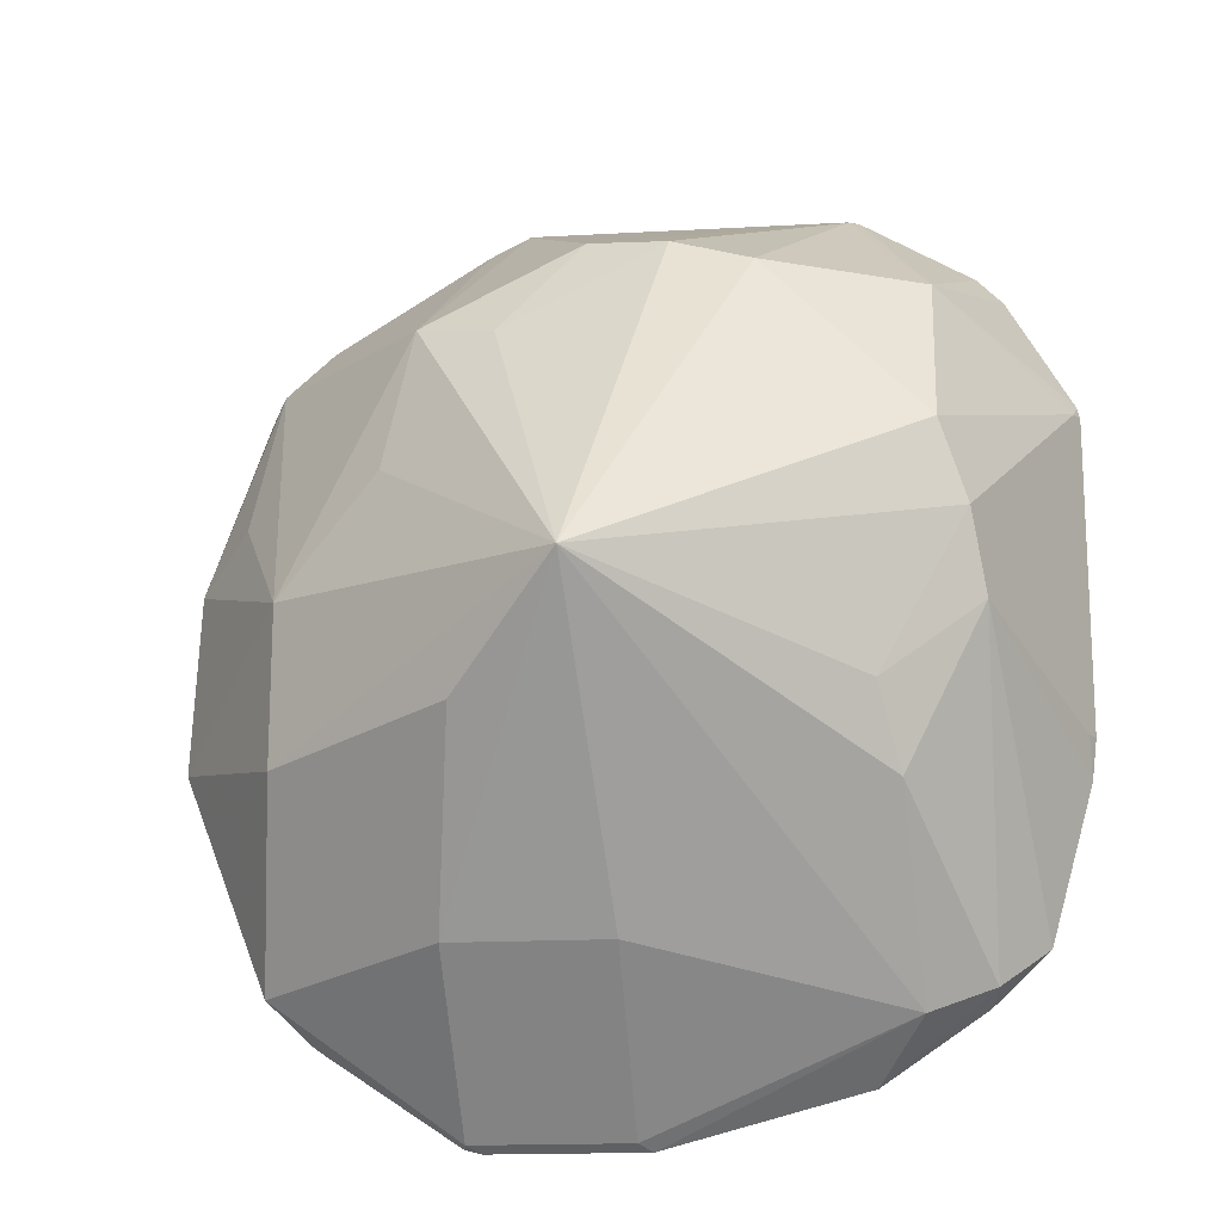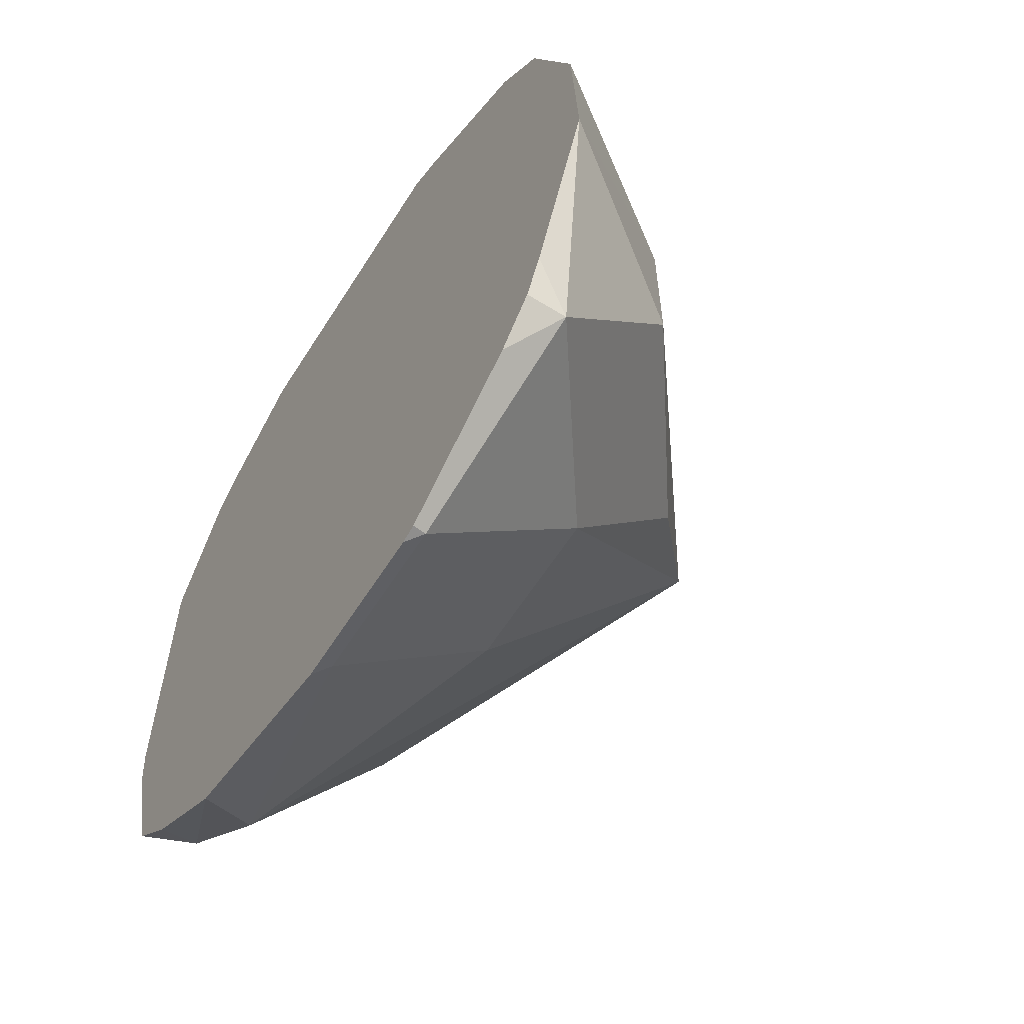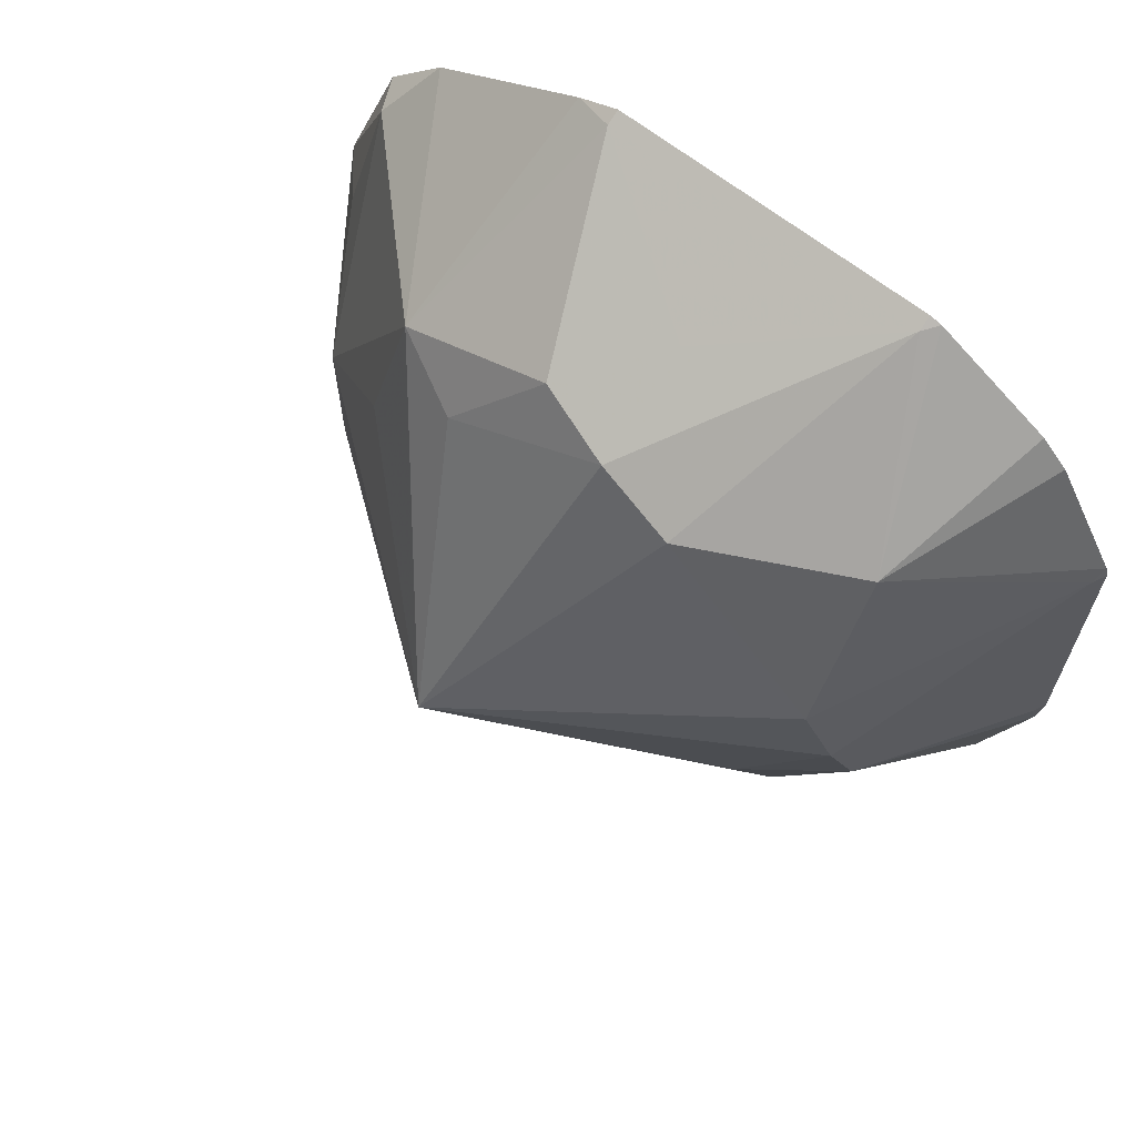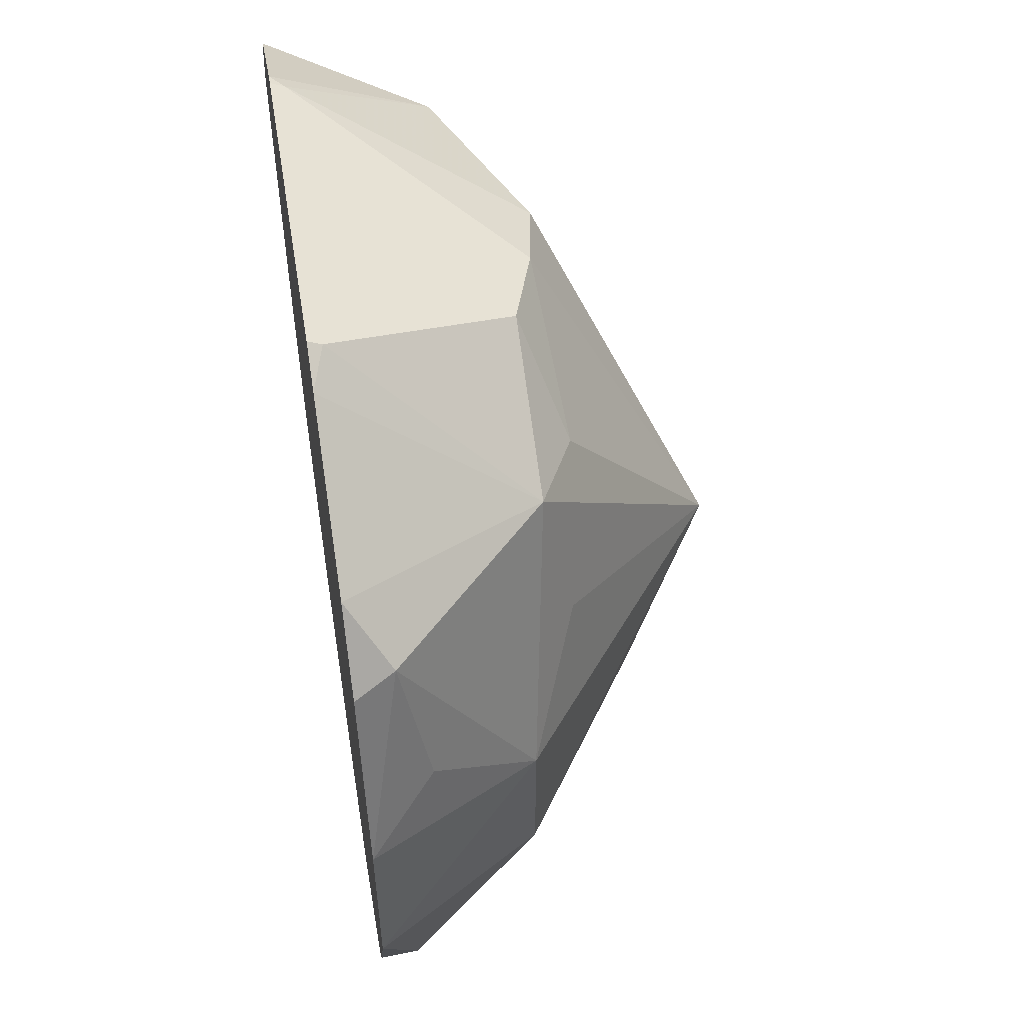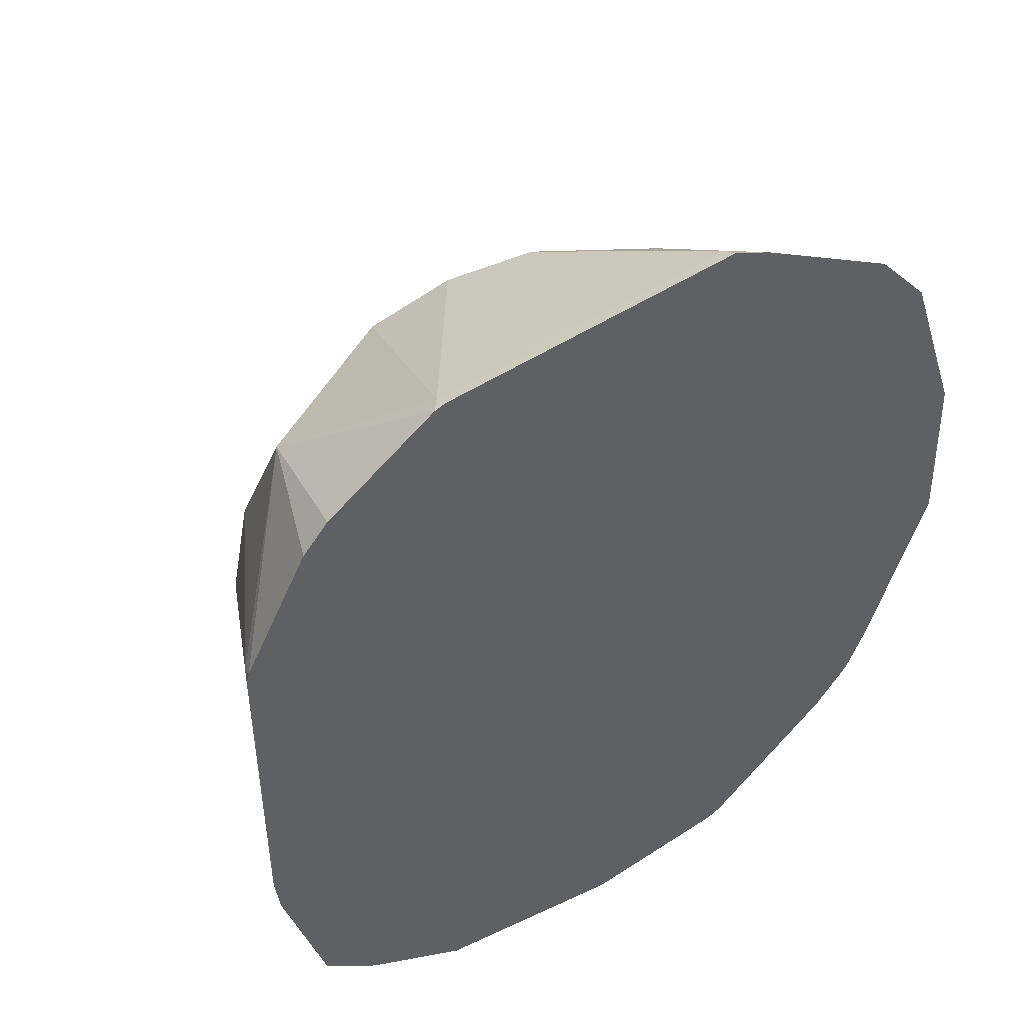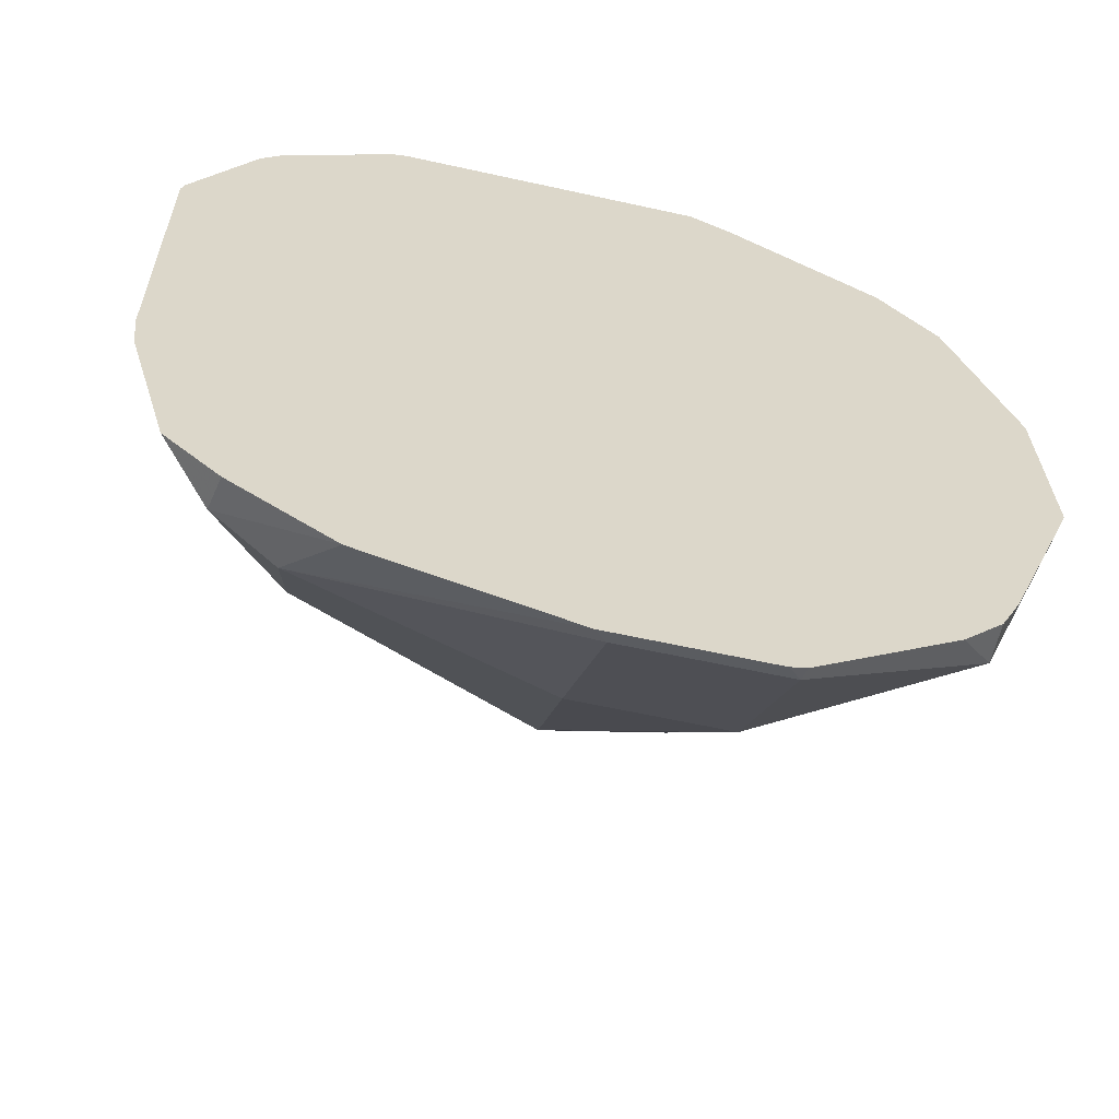
<metadata>
{"format":"obj","ext":"obj","renderer":"f3d","projection":"perspective","resolution":1024,"background":"white","views":[{"elev":-16.8,"azim":-173.5,"up":"+Z"},{"elev":-60.8,"azim":57.8,"up":"+Z"},{"elev":66.6,"azim":-142.0,"up":"+Z"},{"elev":55.5,"azim":80.9,"up":"+Z"},{"elev":48.0,"azim":-36.3,"up":"+Z"},{"elev":-60.3,"azim":-12.8,"up":"+Z"}]}
</metadata>
<code>
v 0.5903 0.02571 -0.2062
v 0.5907 0.02571 -0.2047
v 0.5912 0.0275 -0.2062
v 0.5903 0.02571 -0.2475
v 0.5992 0.02571 -0.1901
v 0.6084 0.0464 -0.1959
v 0.6084 0.05671 -0.2166
v 0.605 0.055 -0.2269
v 0.6032 0.05156 -0.2372
v 0.5912 0.0275 -0.2475
v 0.591 0.02571 -0.2529
v 0.6026 0.02571 -0.1868
v 0.6172 0.02571 -0.1782
v 0.6187 0.0275 -0.1787
v 0.629 0.05671 -0.1959
v 0.6496 0.07734 -0.2372
v 0.6161 0.05671 -0.2475
v 0.6136 0.05156 -0.2578
v 0.6032 0.03094 -0.2784
v 0.5967 0.02571 -0.2732
v 0.6187 0.02571 -0.1779
v 0.6599 0.0275 -0.1787
v 0.6393 0.04125 -0.1856
v 0.6393 0.055 -0.1925
v 0.6875 0.04813 -0.2337
v 0.6875 0.04813 -0.2544
v 0.6634 0.06531 -0.2509
v 0.6668 0.04813 -0.275
v 0.6462 0.04813 -0.275
v 0.6118 0.03438 -0.2819
v 0.6599 0.05671 -0.2037
v 0.6703 0.05156 -0.2011
v 0.6737 0.055 -0.22
v 0.6178 0.02571 -0.2894
v 0.6041 0.02571 -0.2802
v 0.6599 0.02571 -0.1779
v 0.6653 0.02571 -0.1805
v 0.6496 0.05156 -0.1908
v 0.703 0.02571 -0.2493
v 0.6909 0.03094 -0.2011
v 0.6943 0.03438 -0.22
v 0.7019 0.02571 -0.226
v 0.6909 0.03094 -0.2784
v 0.6668 0.0275 -0.2956
v 0.6462 0.0275 -0.2956
v 0.6444 0.02571 -0.2965
v 0.6857 0.02571 -0.1932
v 0.6935 0.02571 -0.2732
v 0.6935 0.02571 -0.2024
v 0.6909 0.02571 -0.2784
v 0.6857 0.02571 -0.2836
v 0.6672 0.02571 -0.296
v 0.665 0.02571 -0.2965
f 19 35 20
f 22 36 37
f 22 37 32
f 22 32 38
f 24 38 31
f 23 38 24
f 25 33 32
f 25 39 26
f 19 34 35
f 22 38 23
f 19 30 34
f 16 28 29
f 16 33 25
f 16 32 33
f 16 31 32
f 16 24 31
f 16 18 17
f 16 30 18
f 16 29 30
f 16 27 28
f 16 26 27
f 25 32 40
f 18 30 19
f 25 40 41
f 43 51 44
f 25 42 39
f 16 25 26
f 44 53 46
f 44 52 53
f 44 51 52
f 43 50 51
f 43 48 50
f 40 47 49
f 40 42 41
f 40 49 42
f 39 48 43
f 32 47 40
f 32 37 47
f 31 38 32
f 44 46 45
f 30 46 34
f 30 45 46
f 29 45 30
f 28 45 29
f 28 44 45
f 28 43 44
f 26 28 27
f 26 43 28
f 26 39 43
f 25 41 42
f 15 24 16
f 1 48 39
f 14 23 24
f 1 12 5
f 1 13 12
f 1 21 13
f 1 36 21
f 1 37 36
f 1 47 37
f 1 49 47
f 1 42 49
f 1 39 42
f 1 50 48
f 1 5 2
f 1 51 50
f 1 53 52
f 1 46 53
f 1 35 34
f 1 20 35
f 1 11 20
f 1 4 11
f 1 10 4
f 1 3 10
f 1 2 3
f 14 24 15
f 1 52 51
f 2 5 6
f 1 34 46
f 3 6 7
f 14 22 23
f 2 6 3
f 14 36 22
f 14 21 36
f 13 21 14
f 9 20 11
f 9 19 20
f 9 18 19
f 9 17 18
f 8 17 9
f 8 16 17
f 9 11 10
f 7 15 16
f 7 16 8
f 3 7 8
f 3 9 10
f 3 8 9
f 5 12 6
f 4 10 11
f 6 12 13
f 6 13 14
f 6 14 15
f 6 15 7

</code>
